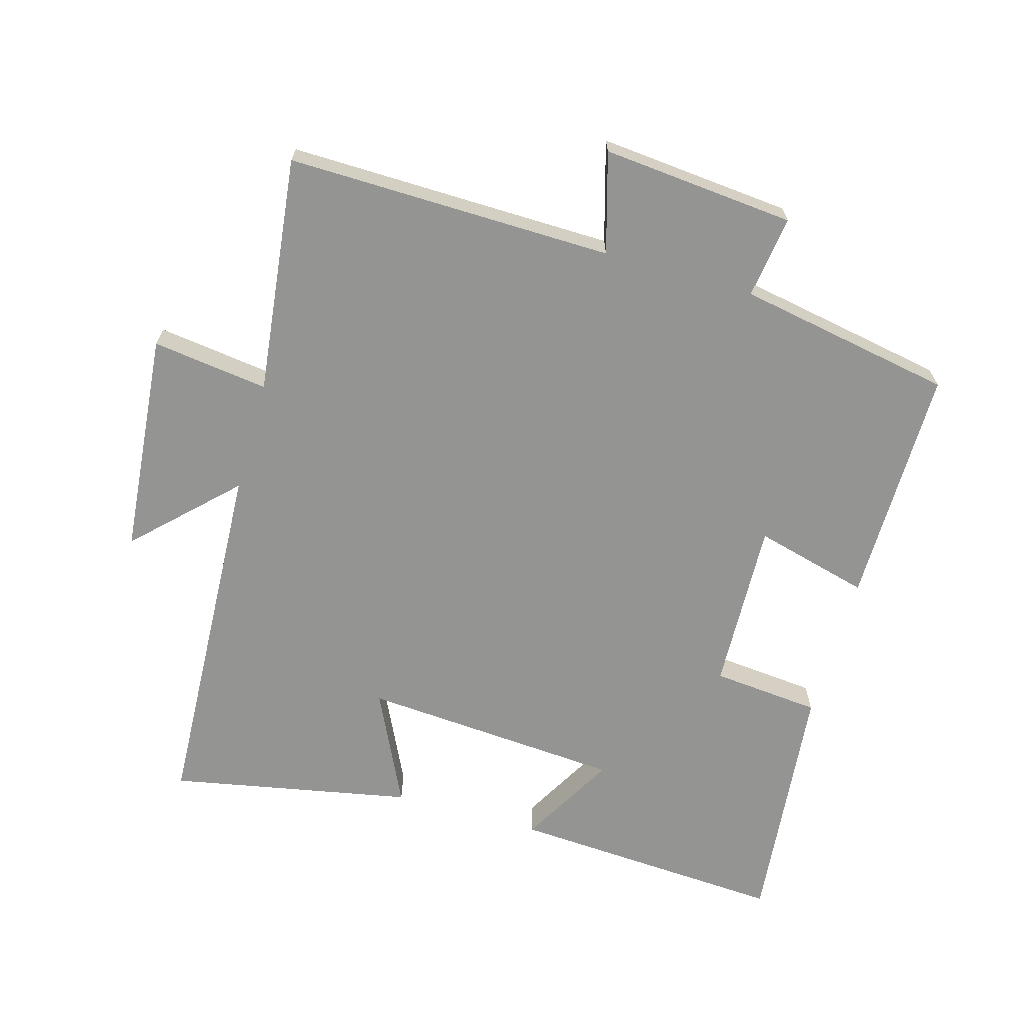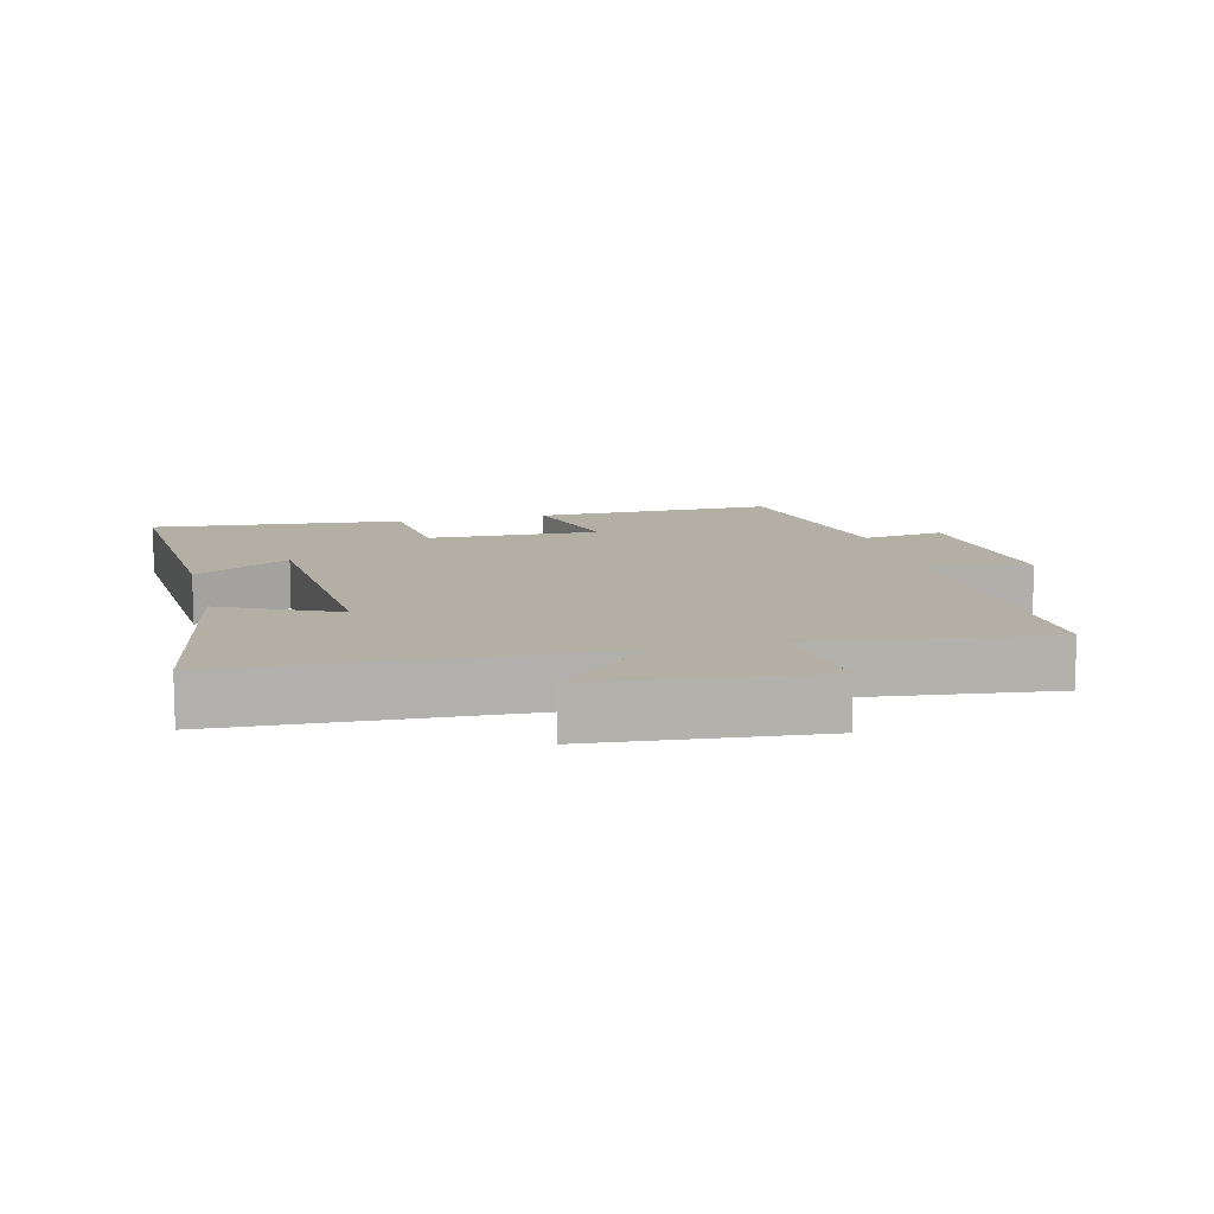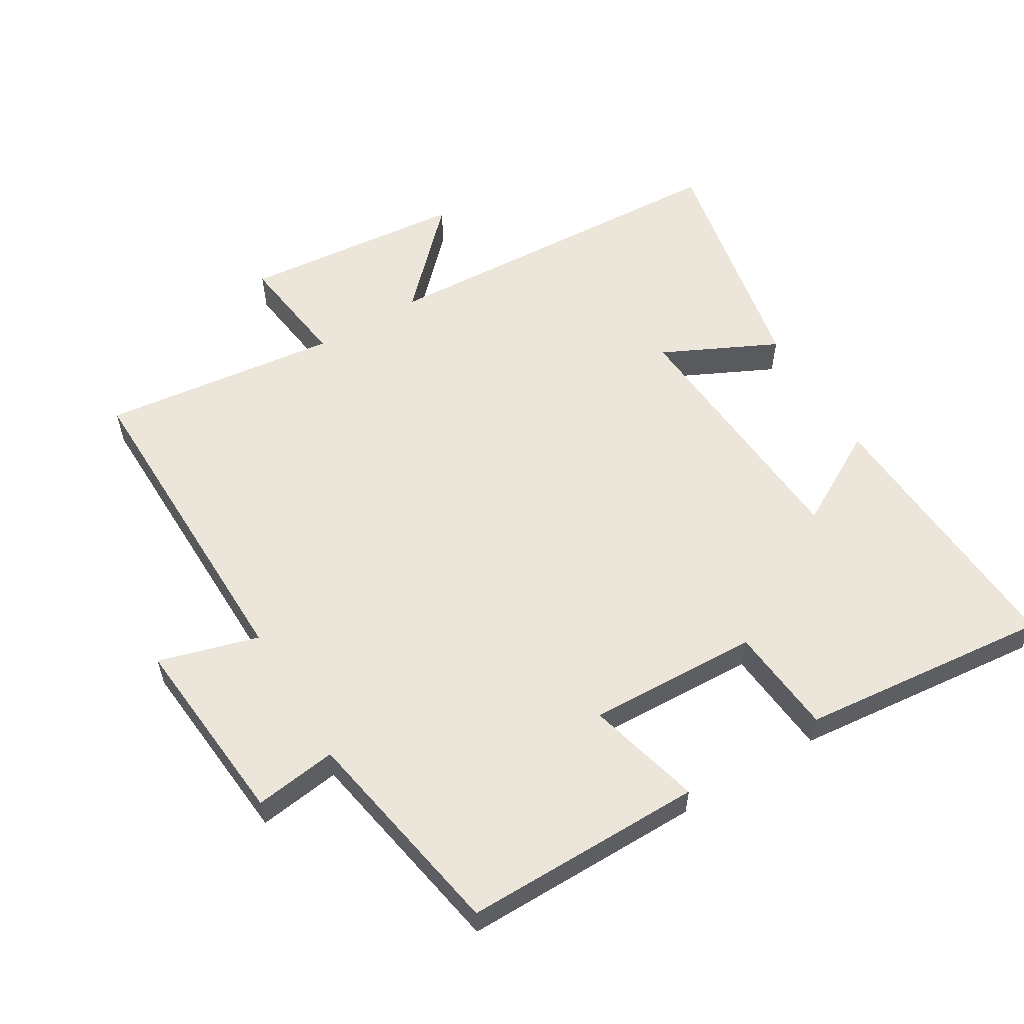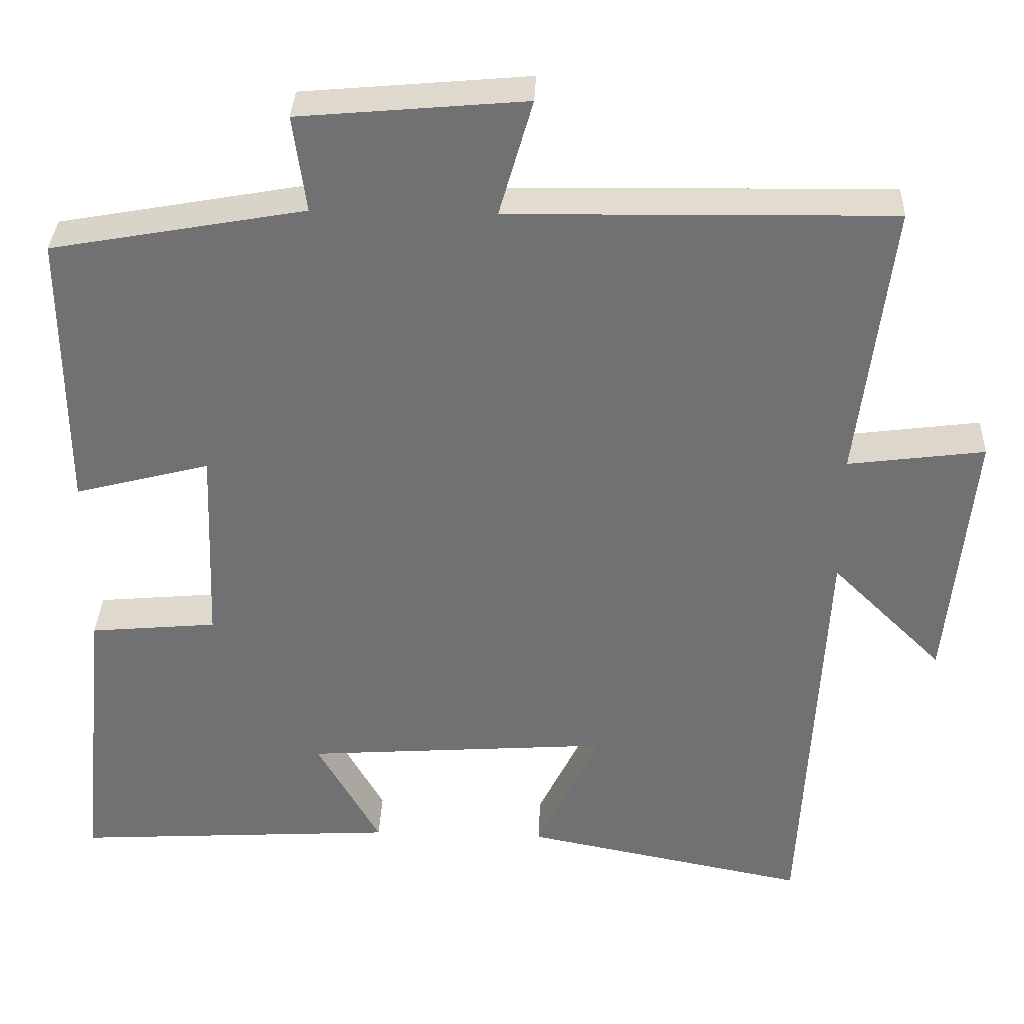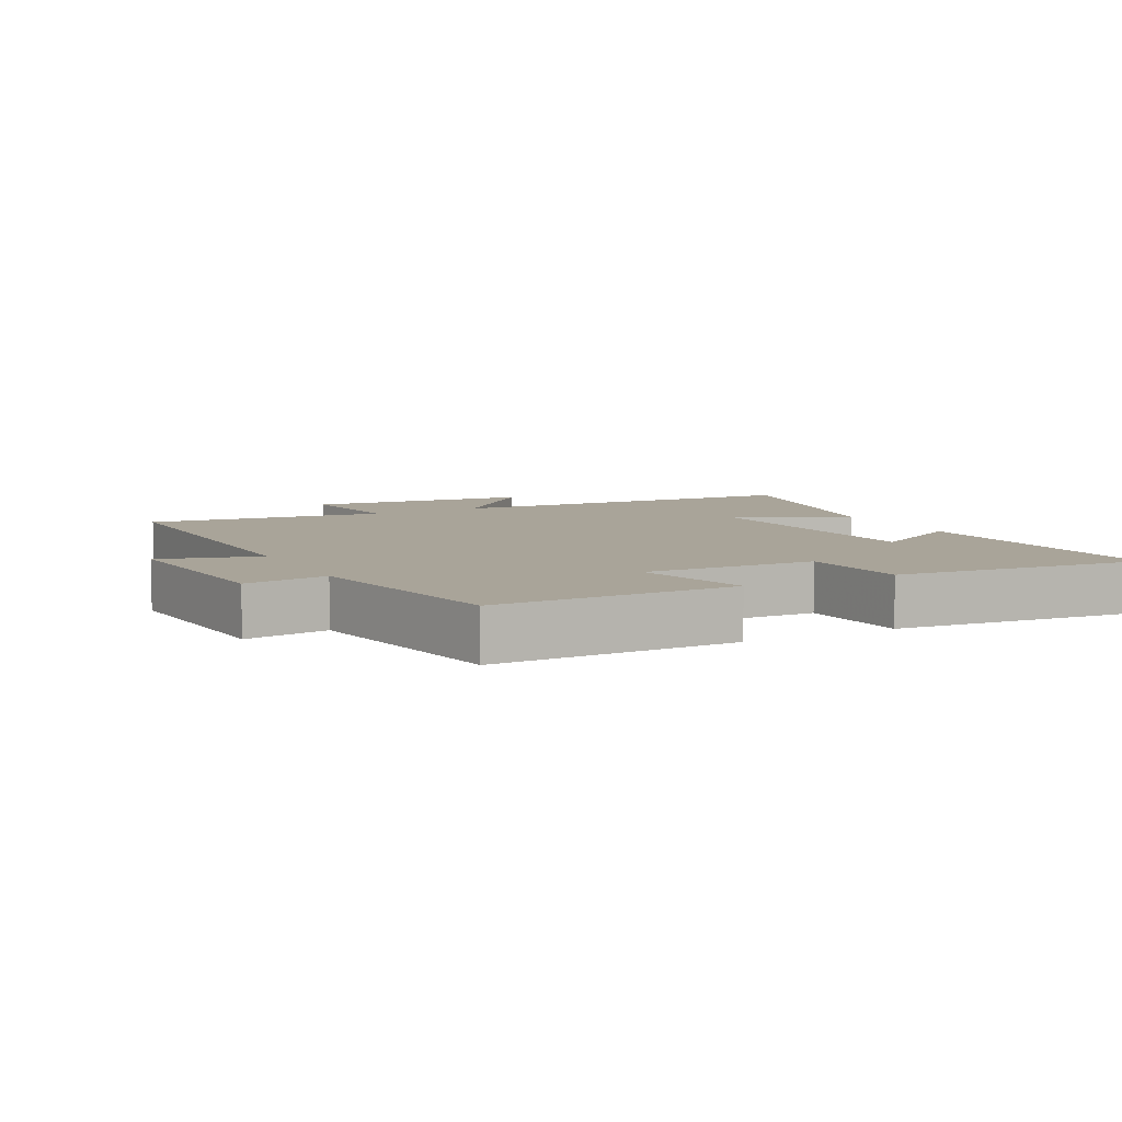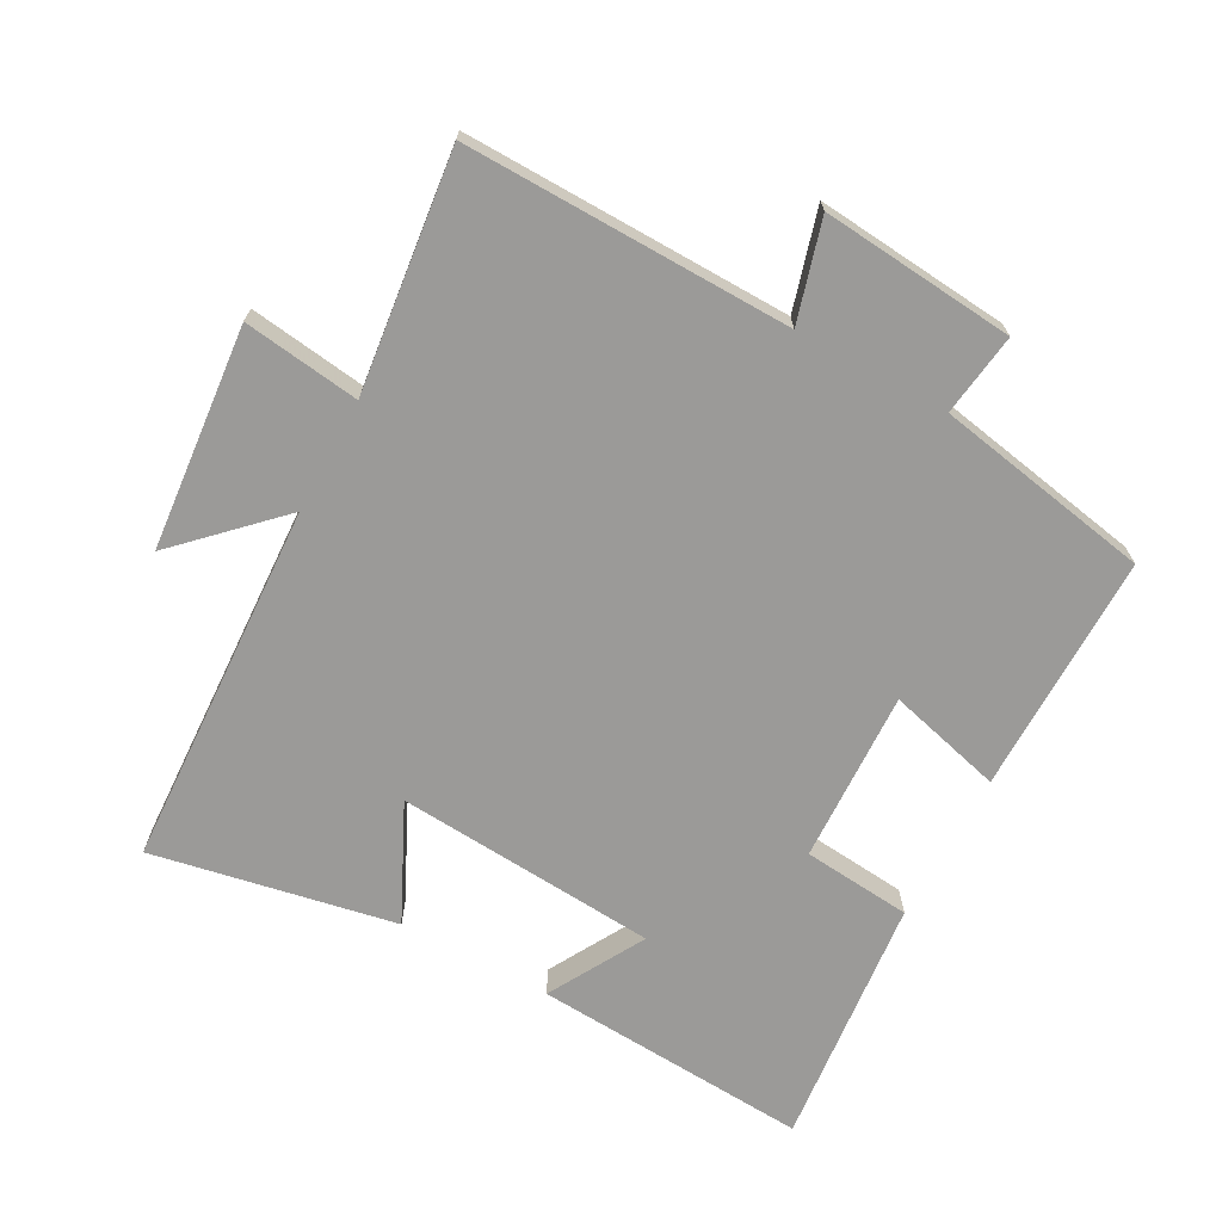
<metadata>
{"format":"obj","ext":"obj","renderer":"f3d","projection":"perspective","resolution":1024,"background":"white","views":[{"elev":-67.0,"azim":-16.0,"up":"+Y"},{"elev":11.3,"azim":-104.2,"up":"+Y"},{"elev":57.2,"azim":59.0,"up":"+Y"},{"elev":34.4,"azim":-177.7,"up":"+Z"},{"elev":7.2,"azim":62.6,"up":"+Y"},{"elev":-69.4,"azim":-28.6,"up":"+Y"}]}
</metadata>
<code>
v 0.538 0.07 -0.525
v 0.122 0.07 -0.5
v 0.203 0.07 -0.356
v -0.191 0.07 -0.328
v -0.108 0.07 -0.5
v -0.472 0.07 -0.571
v -0.5 0.07 -0.022
v -0.643 0.07 -0.163
v -0.675 0.07 0.173
v -0.5 0.07 0.15
v -0.543 0.07 0.508
v -0.053 0.07 0.5
v -0.096 0.07 0.65
v 0.194 0.07 0.624
v 0.177 0.07 0.5
v 0.502 0.07 0.441
v 0.5 0.07 0.08
v 0.327 0.07 0.125
v 0.337 0.07 -0.133
v 0.5 0.07 -0.148
v 0.538 0 -0.525
v 0.122 0 -0.5
v 0.203 0 -0.356
v -0.191 0 -0.328
v -0.108 0 -0.5
v -0.472 0 -0.571
v -0.5 0 -0.022
v -0.643 0 -0.163
v -0.675 0 0.173
v -0.5 0 0.15
v -0.543 0 0.508
v -0.053 0 0.5
v -0.096 0 0.65
v 0.194 0 0.624
v 0.177 0 0.5
v 0.502 0 0.441
v 0.5 0 0.08
v 0.327 0 0.125
v 0.337 0 -0.133
v 0.5 0 -0.148
f 1 2 3
f 20 1 3
f 19 20 3
f 18 19 3 4
f 15 16 17 18
f 15 18 4
f 12 13 14 15
f 12 15 4
f 10 11 12 4
f 7 8 9 10
f 6 7 10
f 5 6 10
f 4 5 10
f 23 22 21
f 23 21 40
f 23 40 39
f 24 23 39 38
f 38 37 36 35
f 24 38 35
f 35 34 33 32
f 24 35 32
f 24 32 31 30
f 30 29 28 27
f 30 27 26
f 30 26 25
f 30 25 24
f 1 21 22 2
f 2 22 23 3
f 3 23 24 4
f 4 24 25 5
f 5 25 26 6
f 6 26 27 7
f 7 27 28 8
f 8 28 29 9
f 9 29 30 10
f 10 30 31 11
f 11 31 32 12
f 12 32 33 13
f 13 33 34 14
f 14 34 35 15
f 15 35 36 16
f 16 36 37 17
f 17 37 38 18
f 18 38 39 19
f 19 39 40 20
f 20 40 21 1

</code>
